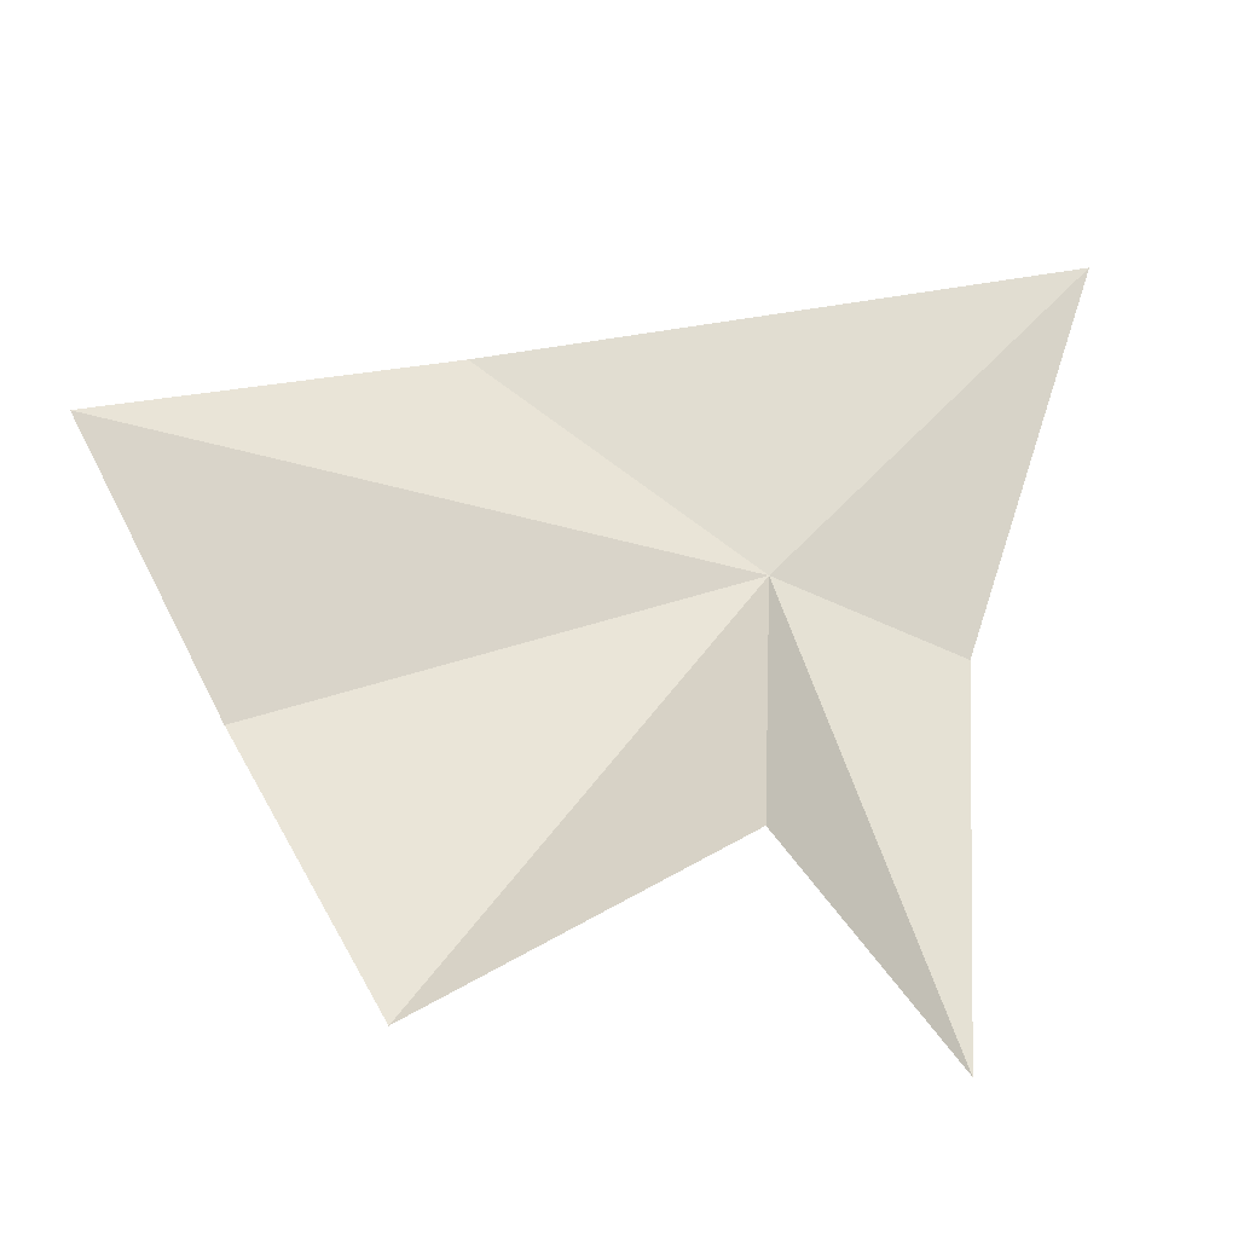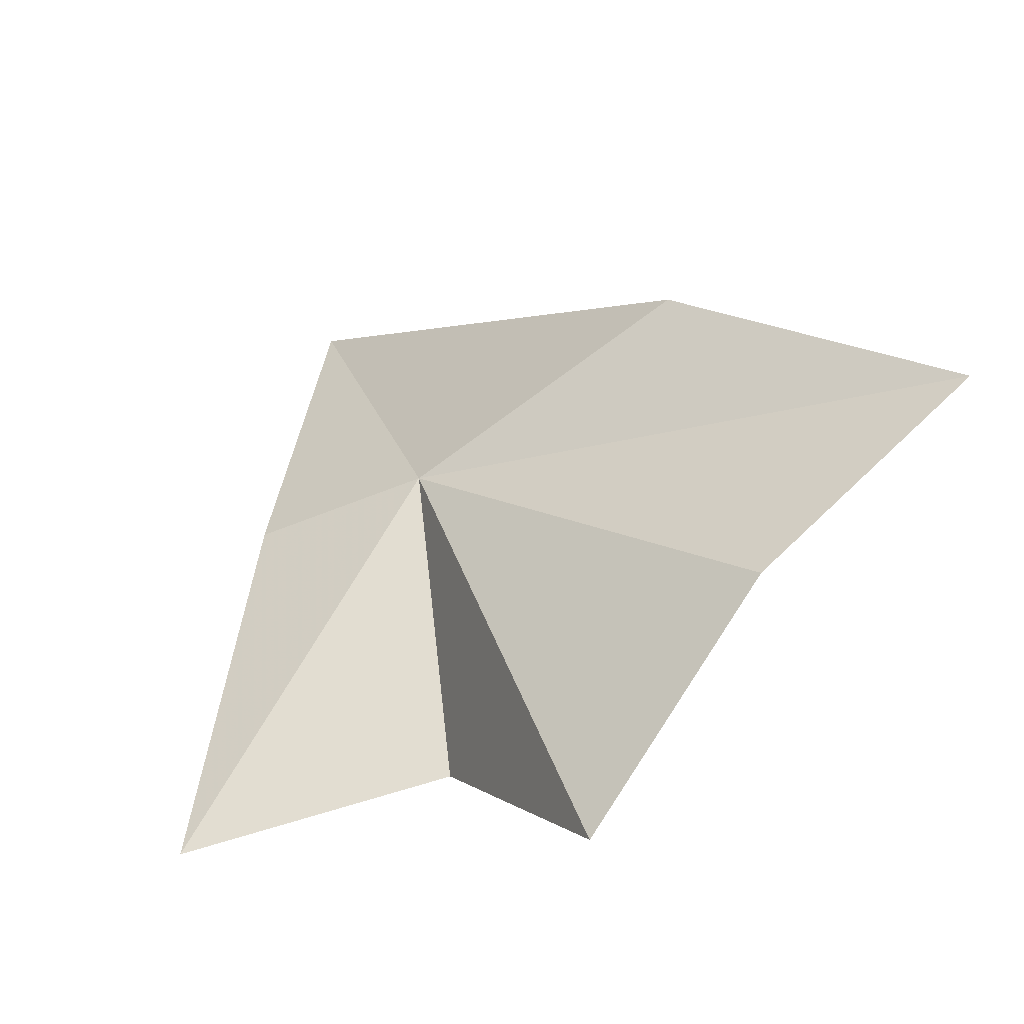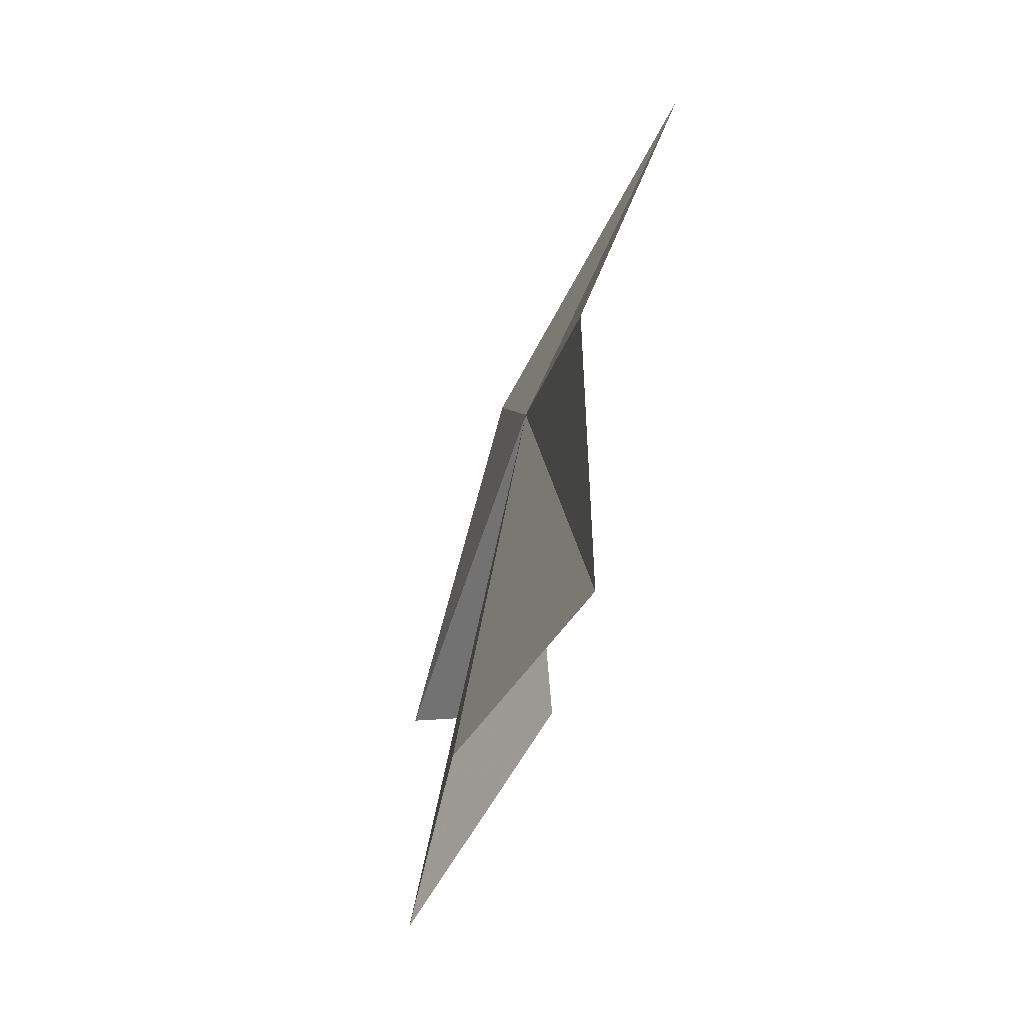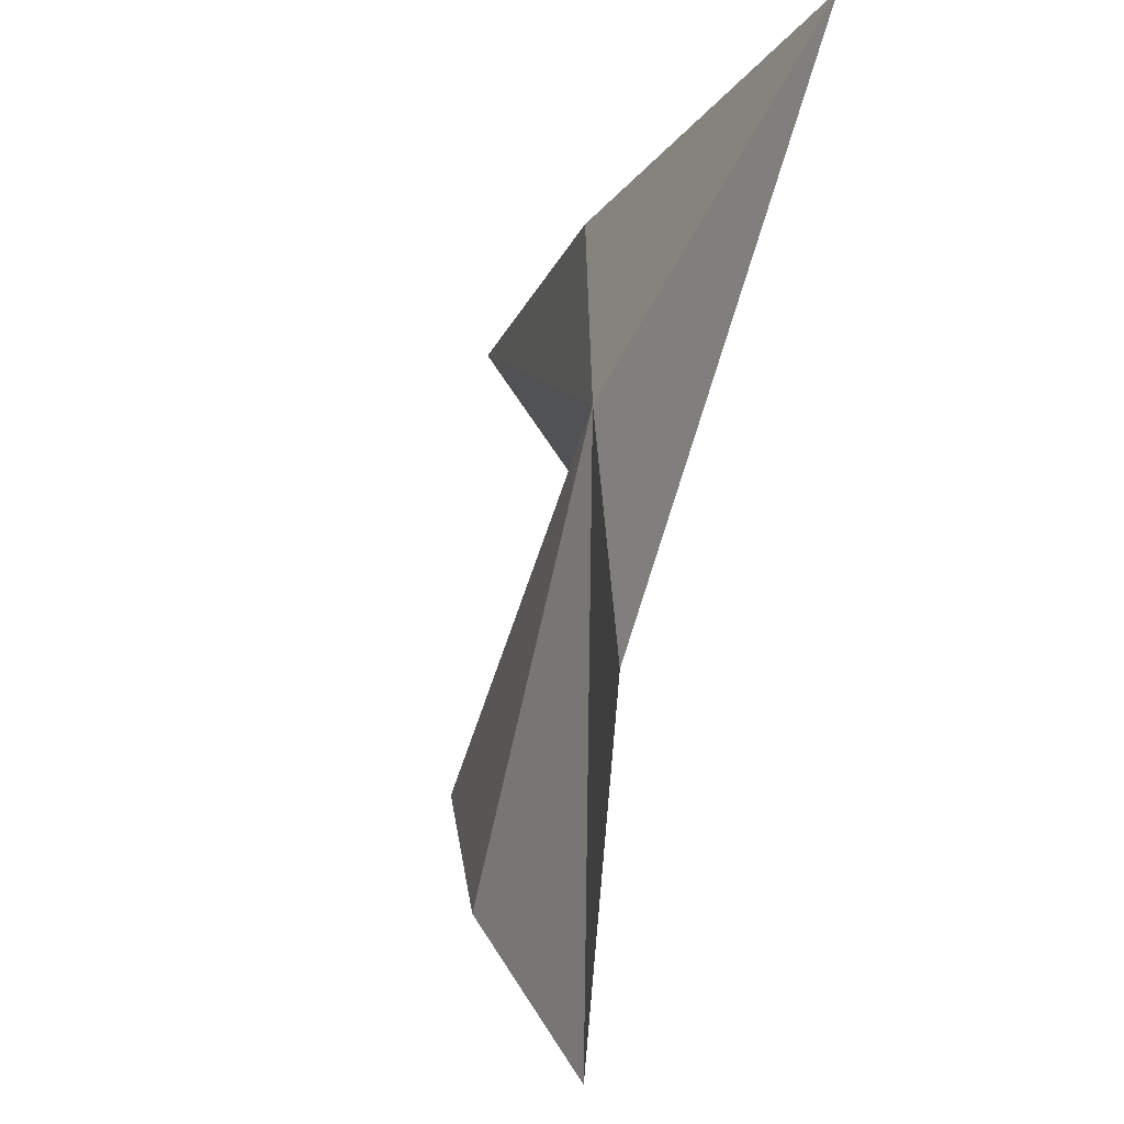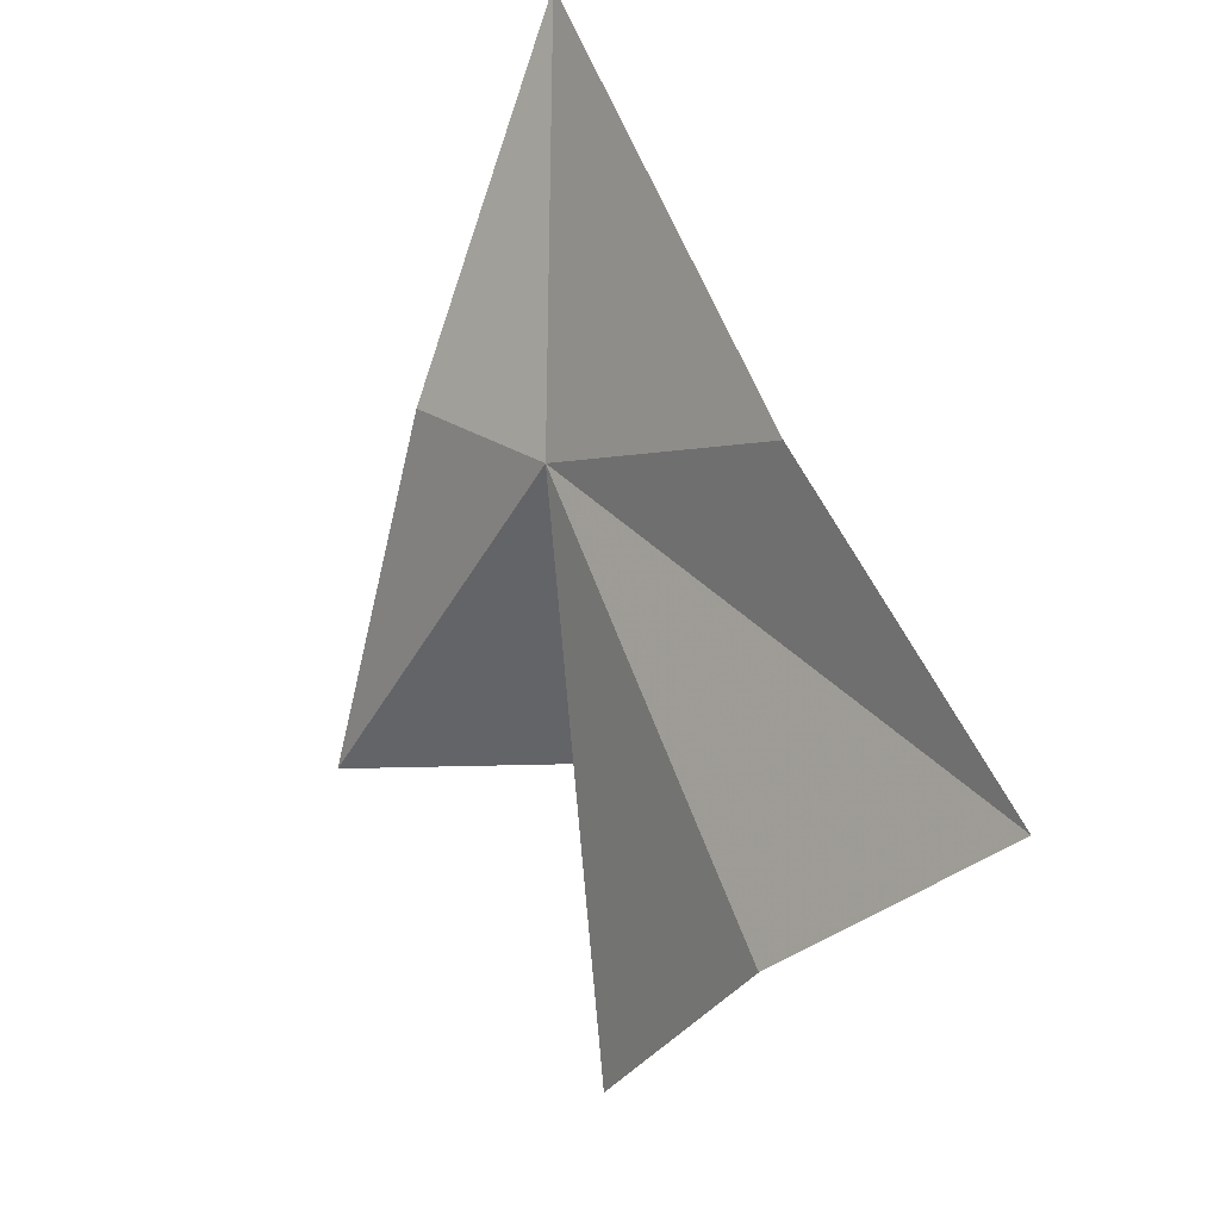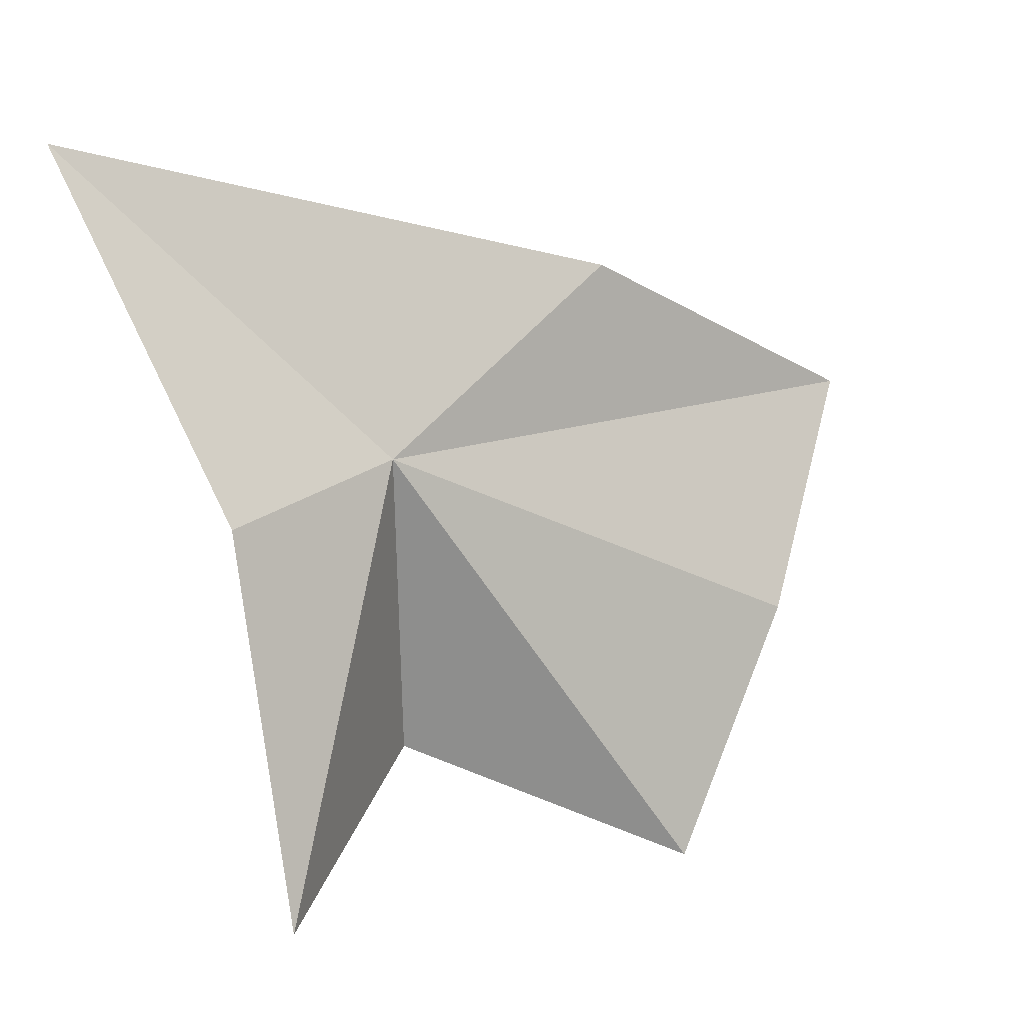
<metadata>
{"format":"obj","ext":"obj","renderer":"f3d","projection":"perspective","resolution":1024,"background":"white","views":[{"elev":-46.9,"azim":92.4,"up":"+Y"},{"elev":-22.6,"azim":-38.6,"up":"+Y"},{"elev":13.7,"azim":16.9,"up":"+Y"},{"elev":73.5,"azim":22.8,"up":"+Y"},{"elev":34.1,"azim":-15.0,"up":"+Y"},{"elev":18.8,"azim":-106.2,"up":"+Y"}]}
</metadata>
<code>
v 27.48 112.1 69.63
v 29.66 104.2 84.97
v 35.37 111.2 89.25
v 31.98 117.3 78.55
v 28.68 100.8 70.15
v 21.25 97.93 64.55
v 24.71 111 63.58
v 30.52 122.9 58.96
v 26.47 96.09 80.24
f 1 6 5
f 1 7 6
f 1 8 7
f 1 5 9
f 1 4 8
f 1 9 2
f 1 2 3
f 1 3 4

</code>
